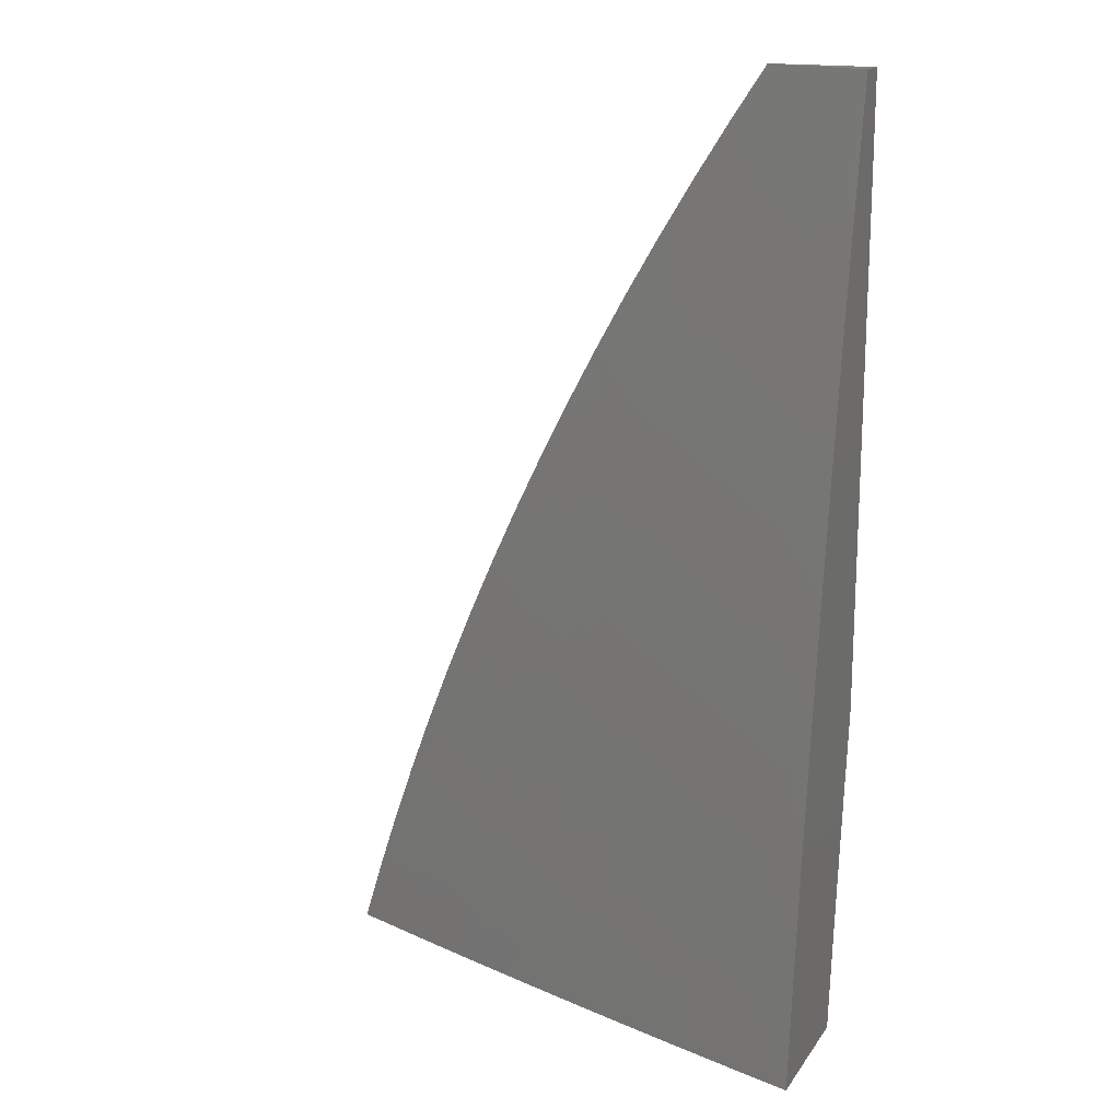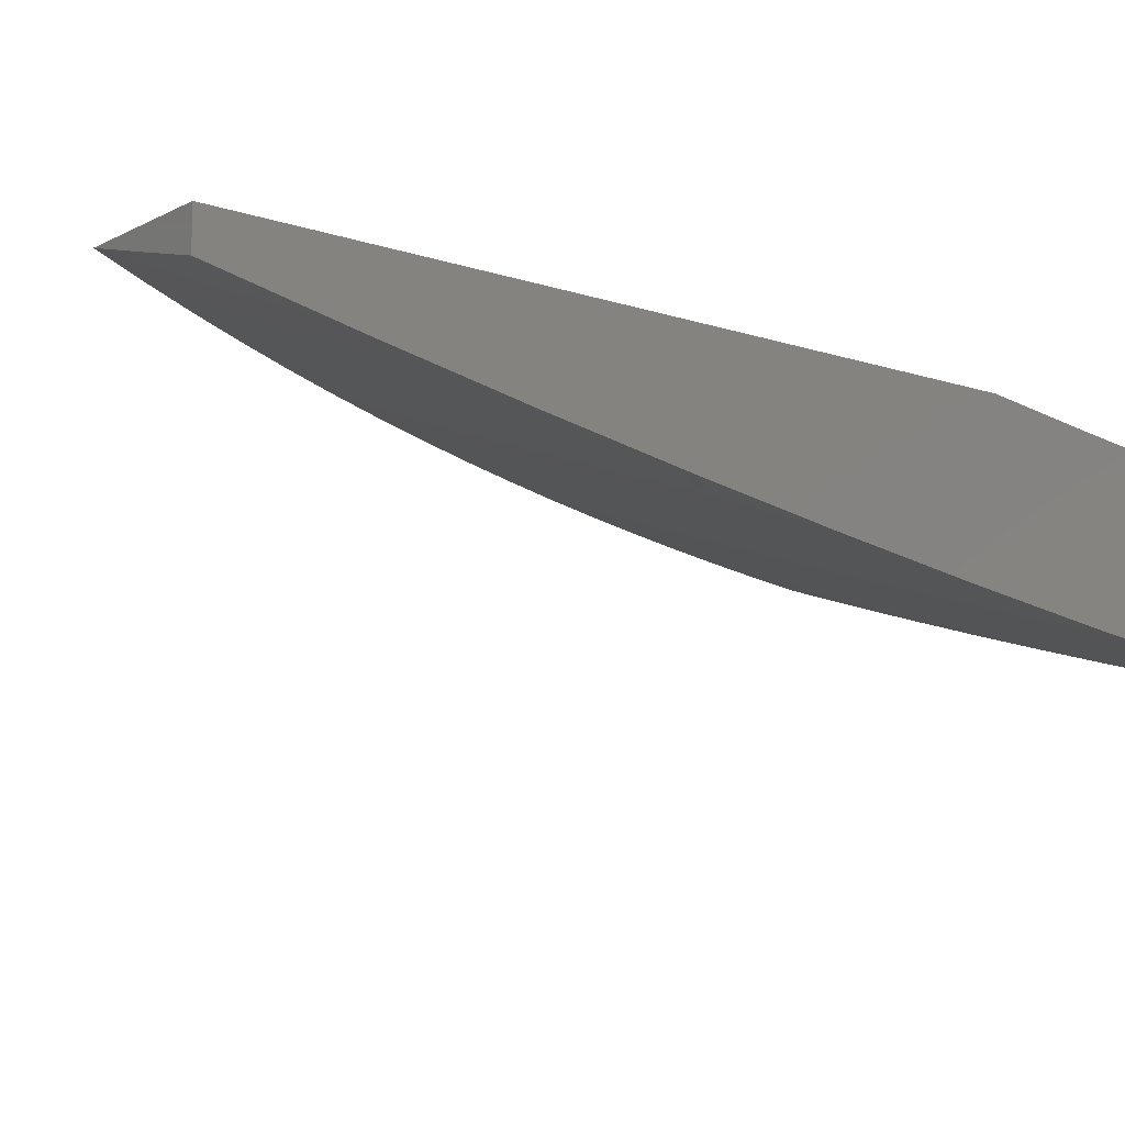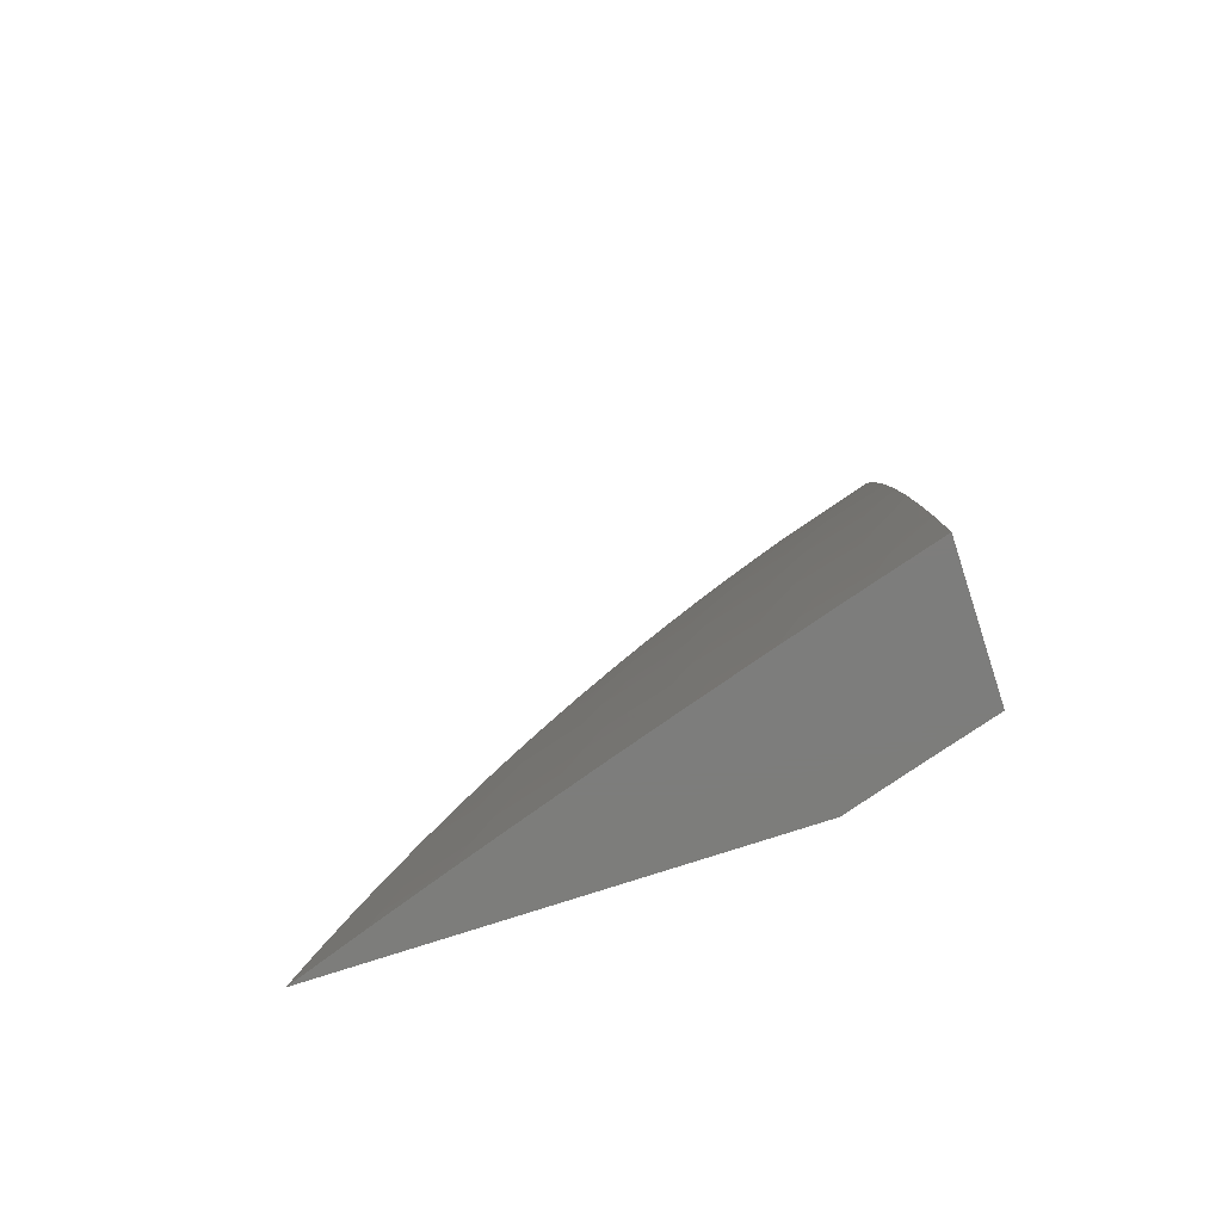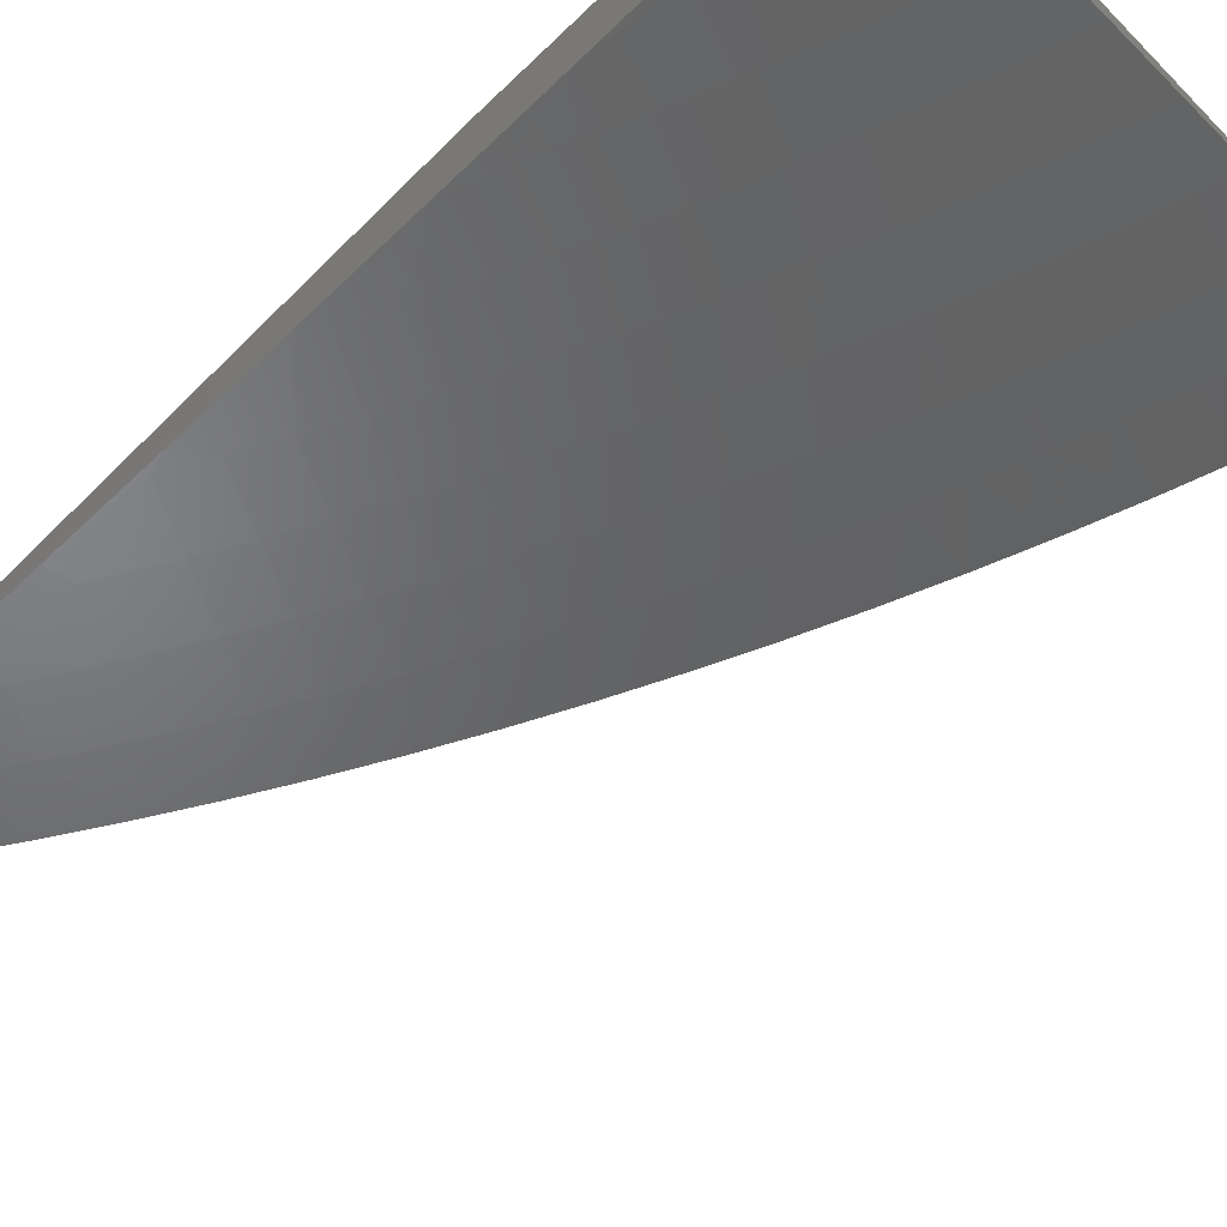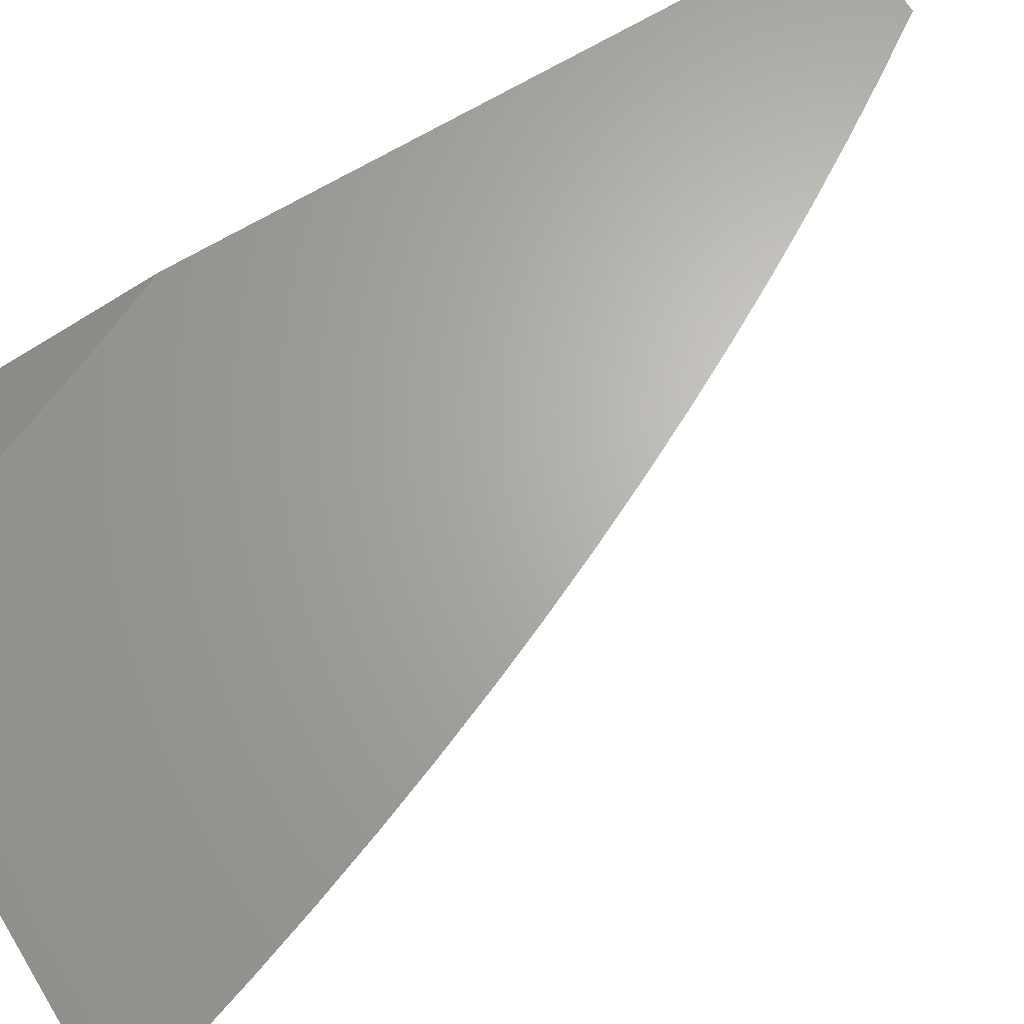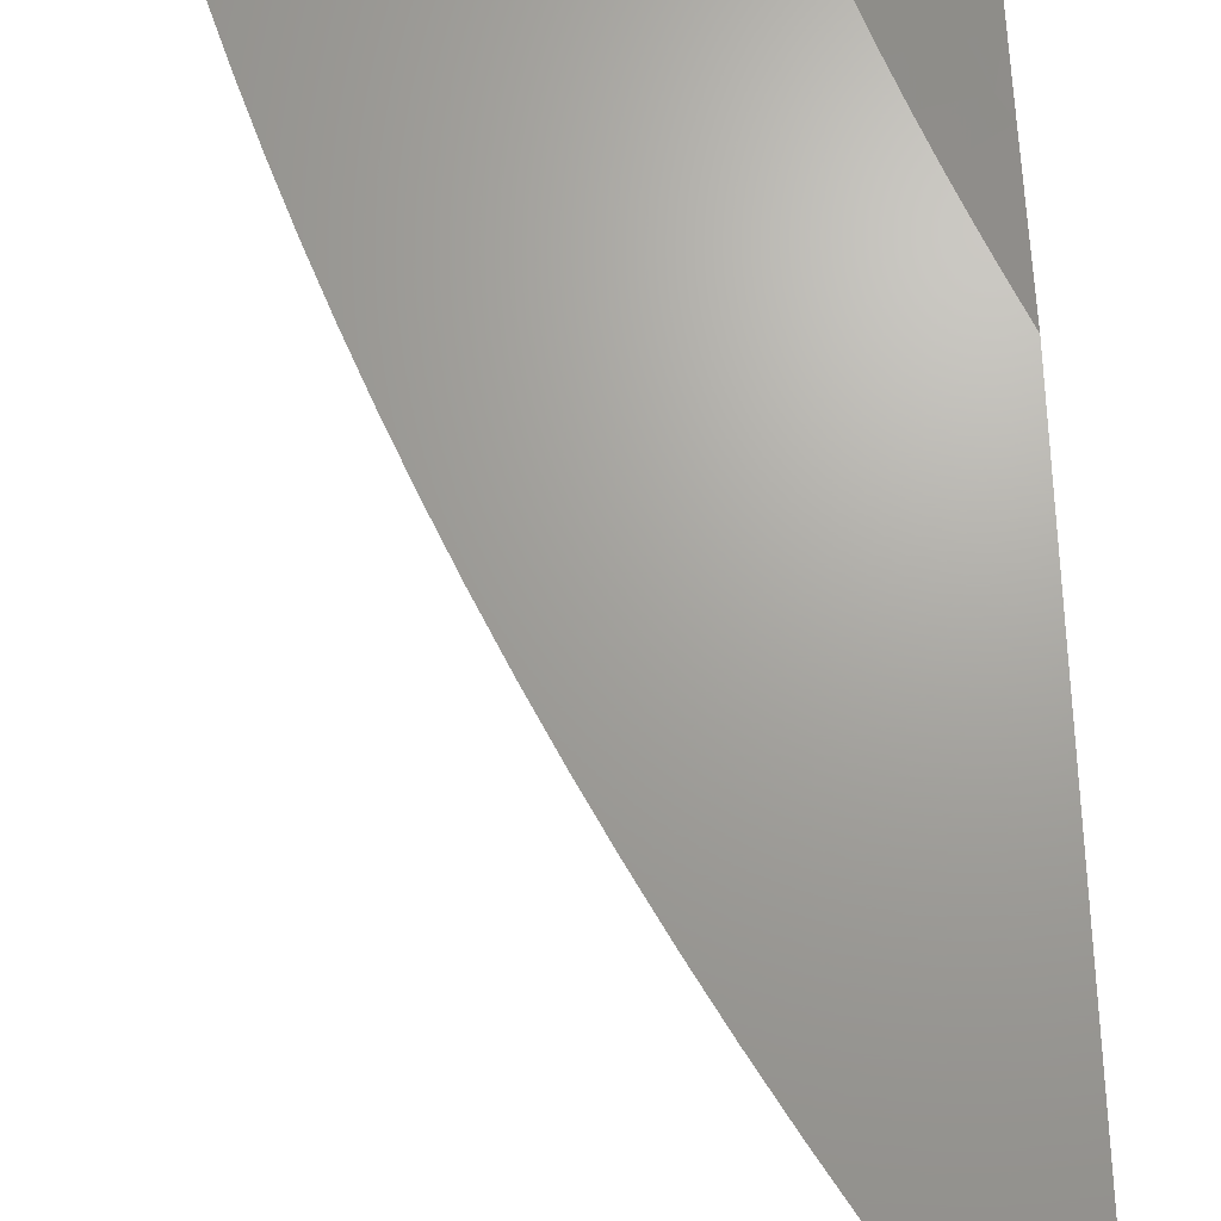
<metadata>
{"format":"stl","ext":"stl","renderer":"f3d","projection":"perspective","resolution":1024,"background":"white","views":[{"elev":17.0,"azim":-156.4,"up":"+Y"},{"elev":-12.3,"azim":-128.8,"up":"+Z"},{"elev":-76.8,"azim":-162.0,"up":"+Y"},{"elev":-68.9,"azim":-45.5,"up":"+Z"},{"elev":65.8,"azim":58.5,"up":"+Z"},{"elev":67.9,"azim":178.3,"up":"+Z"}]}
</metadata>
<code>
# stl→obj: 147 verts, 290 faces
v 3.055 2 -11.02
v 3.109 2 -11
v 3.063 1.947 -11.02
v 3.147 1.942 -11
v 3.105 1.881 -11.02
v 3.184 1.884 -11
v 3.147 1.814 -11.02
v 3.22 1.824 -11
v 3.186 1.747 -11.02
v 3.255 1.764 -11
v 3.212 1.7 -11.02
v 3.289 1.704 -11
v 3.238 1.654 -11.02
v 3.321 1.643 -11
v 3.262 1.607 -11.02
v 3.286 1.56 -11.02
v 3.224 1.53 -11.05
v 3.247 1.484 -11.05
v 3.184 1.455 -11.07
v 3.206 1.409 -11.07
v 3.143 1.382 -11.1
v 3.163 1.337 -11.1
v 3.1 1.31 -11.12
v 3.119 1.266 -11.12
v 3.055 1.24 -11.14
v 3.073 1.196 -11.14
v 3.009 1.171 -11.16
v 3.026 1.128 -11.16
v 3 1.126 -11.17
v 3.042 1.086 -11.16
v 3 1 -11.18
v 3.058 1.043 -11.16
v 3.073 1 -11.16
v 3.123 1.065 -11.14
v 3.139 1.021 -11.14
v 3.189 1.087 -11.12
v 3.204 1.043 -11.12
v 3.254 1.109 -11.1
v 3.27 1.064 -11.1
v 3.319 1.131 -11.07
v 3.335 1.085 -11.07
v 3.384 1.153 -11.05
v 3.401 1.106 -11.05
v 3.449 1.175 -11.02
v 3.466 1.127 -11.02
v 3.514 1.198 -11
v 3.537 1.132 -11
v 3.352 1.581 -11
v 3.309 1.512 -11.02
v 3.269 1.437 -11.05
v 3.227 1.363 -11.07
v 3.183 1.291 -11.1
v 3.137 1.221 -11.12
v 3.091 1.152 -11.14
v 3.383 1.518 -11
v 3.332 1.465 -11.02
v 3.29 1.39 -11.05
v 3.247 1.317 -11.07
v 3.202 1.246 -11.1
v 3.155 1.177 -11.12
v 3.107 1.109 -11.14
v 3.411 1.455 -11
v 3.353 1.417 -11.02
v 3.31 1.343 -11.05
v 3.266 1.271 -11.07
v 3.22 1.201 -11.1
v 3.172 1.132 -11.12
v 3.439 1.391 -11
v 3.374 1.369 -11.02
v 3.33 1.296 -11.05
v 3.284 1.225 -11.07
v 3.237 1.155 -11.1
v 3.394 1.321 -11.02
v 3.465 1.327 -11
v 3.413 1.273 -11.02
v 3.491 1.263 -11
v 3.432 1.224 -11.02
v 3.482 1.079 -11.02
v 3.558 1.066 -11
v 3.498 1.03 -11.02
v 3.507 1 -11.02
v 3.435 1 -11.05
v 3.578 1 -11
v 3.432 1.011 -11.05
v 3.363 1 -11.07
v 3.417 1.058 -11.05
v 3.351 1.038 -11.07
v 3.291 1 -11.1
v 3.285 1.018 -11.1
v 3.218 1 -11.12
v 3.146 1 -11.14
v 3 1.251 -11.15
v 3 1.377 -11.14
v 3.017 1.326 -11.14
v 3.036 1.283 -11.14
v 3 1.502 -11.12
v 3.038 1.442 -11.12
v 3.059 1.398 -11.12
v 3.08 1.354 -11.12
v 3.122 1.427 -11.1
v 3 1.627 -11.1
v 3.054 1.56 -11.1
v 3.078 1.516 -11.1
v 3.016 1.485 -11.12
v 3 1.751 -11.08
v 3.006 1.648 -11.1
v 3.03 1.604 -11.1
v 3.091 1.636 -11.07
v 3.115 1.591 -11.07
v 3.152 1.668 -11.05
v 3.177 1.623 -11.05
v 3 1.876 -11.06
v 3.047 1.845 -11.05
v 3.028 1.746 -11.07
v 3.066 1.681 -11.07
v 3.087 1.78 -11.05
v 3.126 1.714 -11.05
v 3.005 1.91 -11.05
v 3 2 -11.03
v 3.201 1.577 -11.05
v 3.139 1.546 -11.07
v 3.162 1.501 -11.07
v 3.1 1.471 -11.1
v 3.349 1.249 -11.05
v 3.302 1.178 -11.07
v 3.367 1.201 -11.05
v 3.07 1 -11.02
v 3.139 1 -11
v 3.069 1.001 -11.02
v 3.124 1.044 -11
v 3.062 1.023 -11.02
v 3.054 1.044 -11.02
v 3 1 -11.04
v 3.046 1.066 -11.02
v 3 1.087 -11.03
v 3.03 1.109 -11.02
v 3.014 1.151 -11.02
v 3.092 1.132 -11
v 3.075 1.176 -11
v 3.108 1.088 -11
v 3 1.174 -11.02
v 3.057 1.219 -11
v 3.039 1.262 -11
v 3 1.261 -11.01
v 3.02 1.305 -11
v 3 1.348 -11
v 3 2 -11
f 1 2 3
f 3 2 4
f 3 4 5
f 5 4 6
f 5 6 7
f 7 6 8
f 7 8 9
f 9 8 10
f 9 10 11
f 11 10 12
f 11 12 13
f 13 12 14
f 13 14 15
f 15 14 16
f 15 16 17
f 17 16 18
f 17 18 19
f 19 18 20
f 19 20 21
f 21 20 22
f 21 22 23
f 23 22 24
f 23 24 25
f 25 24 26
f 25 26 27
f 27 26 28
f 27 28 29
f 29 28 30
f 29 30 31
f 31 30 32
f 31 32 33
f 33 32 34
f 33 34 35
f 35 34 36
f 35 36 37
f 37 36 38
f 37 38 39
f 39 38 40
f 39 40 41
f 41 40 42
f 41 42 43
f 43 42 44
f 43 44 45
f 45 44 46
f 45 46 47
f 14 48 16
f 16 48 49
f 16 49 18
f 18 49 50
f 18 50 20
f 20 50 51
f 20 51 22
f 22 51 52
f 22 52 24
f 24 52 53
f 24 53 26
f 26 53 54
f 26 54 28
f 28 54 30
f 48 55 49
f 49 55 56
f 49 56 50
f 50 56 57
f 50 57 51
f 51 57 58
f 51 58 52
f 52 58 59
f 52 59 53
f 53 59 60
f 53 60 54
f 54 60 61
f 54 61 30
f 30 61 32
f 55 62 56
f 56 62 63
f 56 63 57
f 57 63 64
f 57 64 58
f 58 64 65
f 58 65 59
f 59 65 66
f 59 66 60
f 60 66 67
f 60 67 61
f 61 67 34
f 61 34 32
f 62 68 63
f 63 68 69
f 63 69 64
f 64 69 70
f 64 70 65
f 65 70 71
f 65 71 66
f 66 71 72
f 66 72 67
f 67 72 36
f 67 36 34
f 69 68 73
f 73 68 74
f 73 74 75
f 75 74 76
f 75 76 77
f 77 76 46
f 77 46 44
f 45 47 78
f 78 47 79
f 78 79 80
f 80 79 81
f 80 81 82
f 79 83 81
f 80 82 84
f 84 82 85
f 84 85 86
f 86 85 87
f 86 87 43
f 43 87 41
f 85 88 87
f 87 88 89
f 87 89 41
f 41 89 39
f 88 90 89
f 89 90 39
f 39 90 37
f 37 90 91
f 37 91 35
f 35 91 33
f 29 92 27
f 27 92 25
f 93 94 92
f 92 94 95
f 92 95 25
f 25 95 23
f 96 97 93
f 93 97 98
f 93 98 99
f 99 98 100
f 99 100 21
f 21 100 19
f 101 102 96
f 96 102 103
f 96 103 104
f 104 103 97
f 104 97 96
f 105 106 101
f 101 106 107
f 101 107 102
f 102 107 108
f 102 108 109
f 109 108 110
f 109 110 111
f 111 110 11
f 111 11 13
f 112 113 105
f 105 113 114
f 105 114 115
f 115 114 116
f 115 116 117
f 117 116 7
f 117 7 9
f 113 112 118
f 118 112 119
f 118 119 3
f 3 119 1
f 113 118 3
f 3 5 113
f 113 5 116
f 113 116 114
f 7 116 5
f 11 110 9
f 9 110 117
f 107 106 115
f 115 106 105
f 110 108 117
f 117 108 115
f 108 107 115
f 111 13 120
f 120 13 15
f 120 15 17
f 103 102 109
f 109 111 121
f 121 111 120
f 121 120 122
f 122 120 17
f 122 17 19
f 109 121 103
f 103 121 123
f 103 123 97
f 97 123 98
f 123 121 122
f 123 122 100
f 100 122 19
f 100 98 123
f 95 94 99
f 99 94 93
f 95 99 23
f 23 99 21
f 69 73 70
f 70 73 124
f 70 124 71
f 71 124 125
f 71 125 72
f 72 125 38
f 72 38 36
f 73 75 124
f 124 75 126
f 124 126 125
f 125 126 40
f 125 40 38
f 75 77 126
f 126 77 42
f 126 42 40
f 44 42 77
f 86 43 45
f 84 86 78
f 78 86 45
f 80 84 78
f 127 128 129
f 129 128 130
f 129 130 131
f 131 130 132
f 131 132 133
f 133 132 134
f 133 134 135
f 135 134 136
f 135 136 137
f 137 136 138
f 137 138 139
f 130 140 132
f 132 140 134
f 134 140 136
f 136 140 138
f 137 139 141
f 141 139 142
f 141 142 143
f 141 143 144
f 144 143 145
f 144 145 146
f 141 135 137
f 131 133 129
f 129 133 127
f 31 33 133
f 133 33 91
f 133 91 90
f 90 88 133
f 133 88 127
f 127 88 85
f 127 85 128
f 128 85 82
f 128 82 81
f 81 83 128
f 83 79 128
f 128 79 47
f 128 47 46
f 46 76 128
f 128 76 74
f 128 74 68
f 128 68 130
f 130 68 62
f 130 62 140
f 140 62 138
f 138 62 55
f 138 55 139
f 139 55 48
f 139 48 142
f 142 48 14
f 142 14 143
f 143 14 12
f 143 12 145
f 145 12 146
f 146 12 10
f 146 10 8
f 8 6 146
f 146 6 4
f 146 4 147
f 147 4 2
f 147 119 146
f 146 119 112
f 146 112 105
f 105 101 146
f 146 101 144
f 144 101 141
f 141 101 96
f 141 96 135
f 135 96 93
f 135 93 133
f 133 93 92
f 133 92 29
f 29 31 133
f 2 1 147
f 147 1 119

</code>
